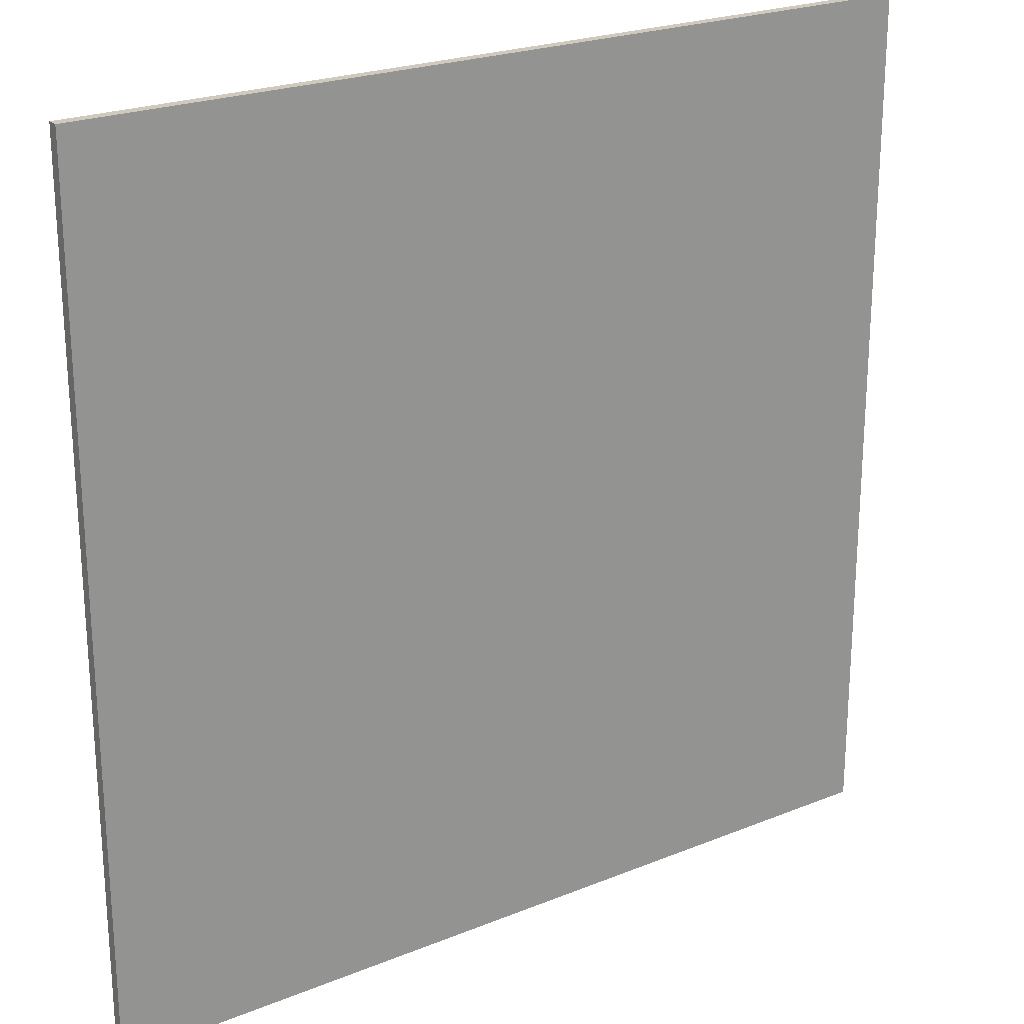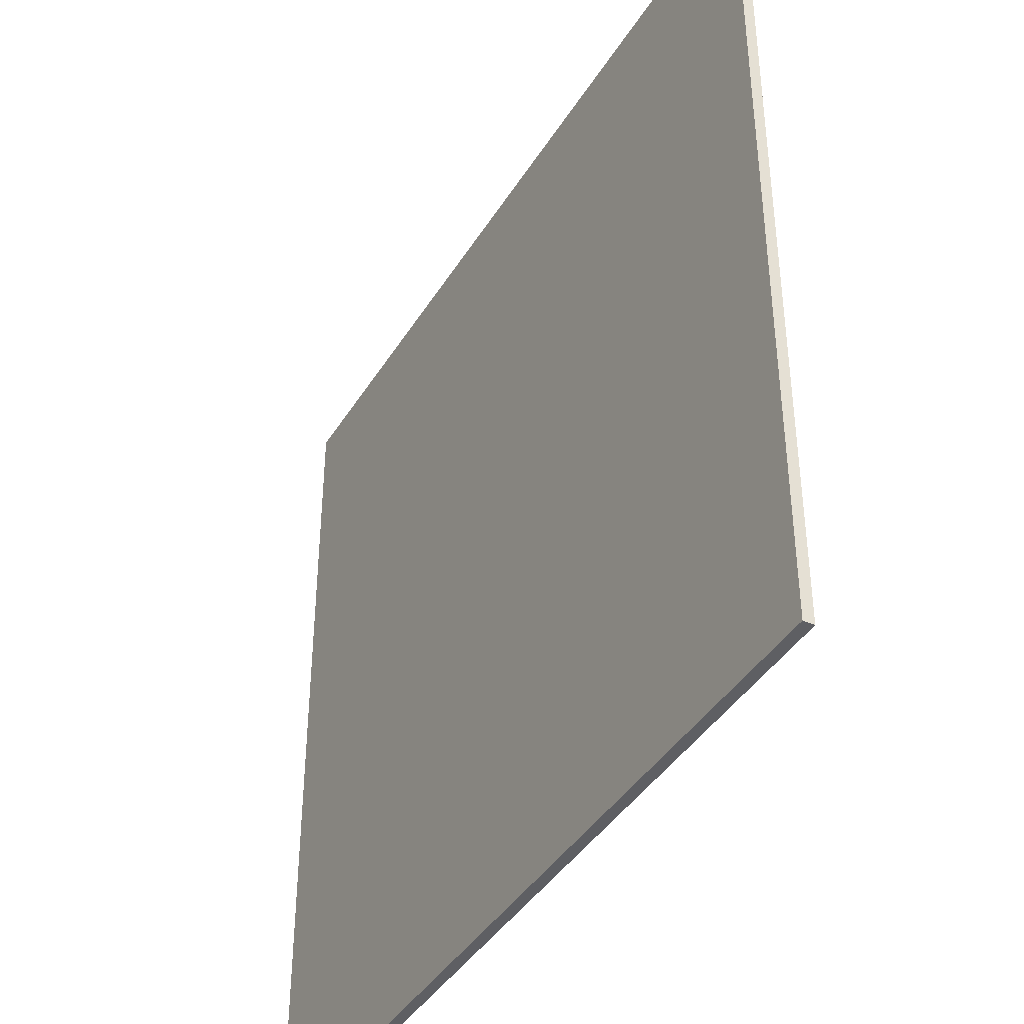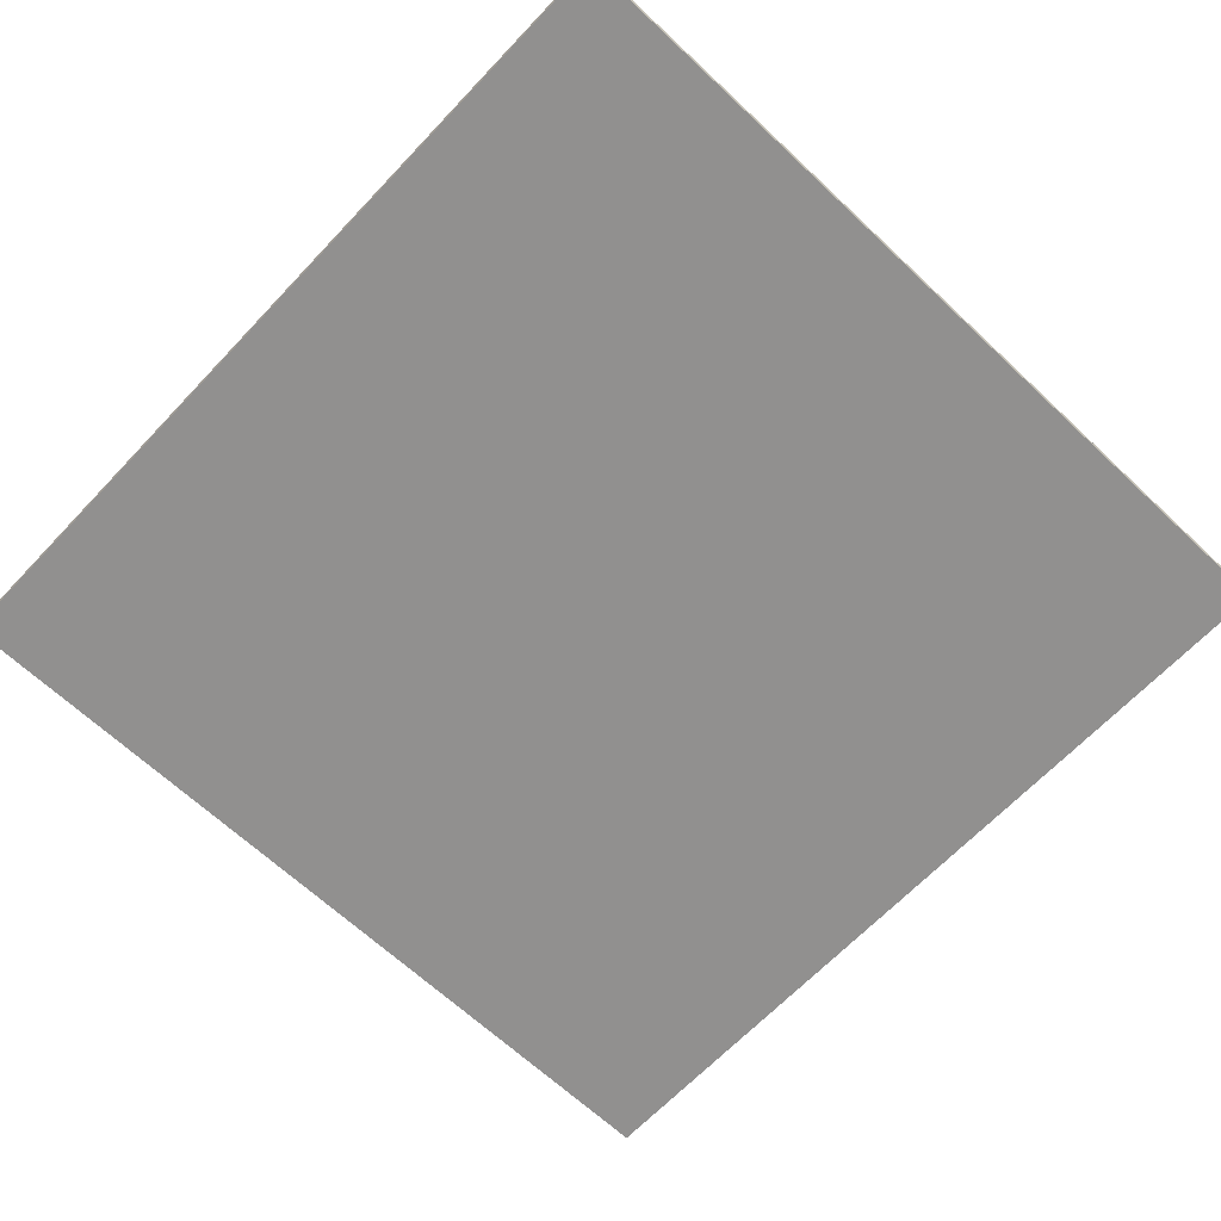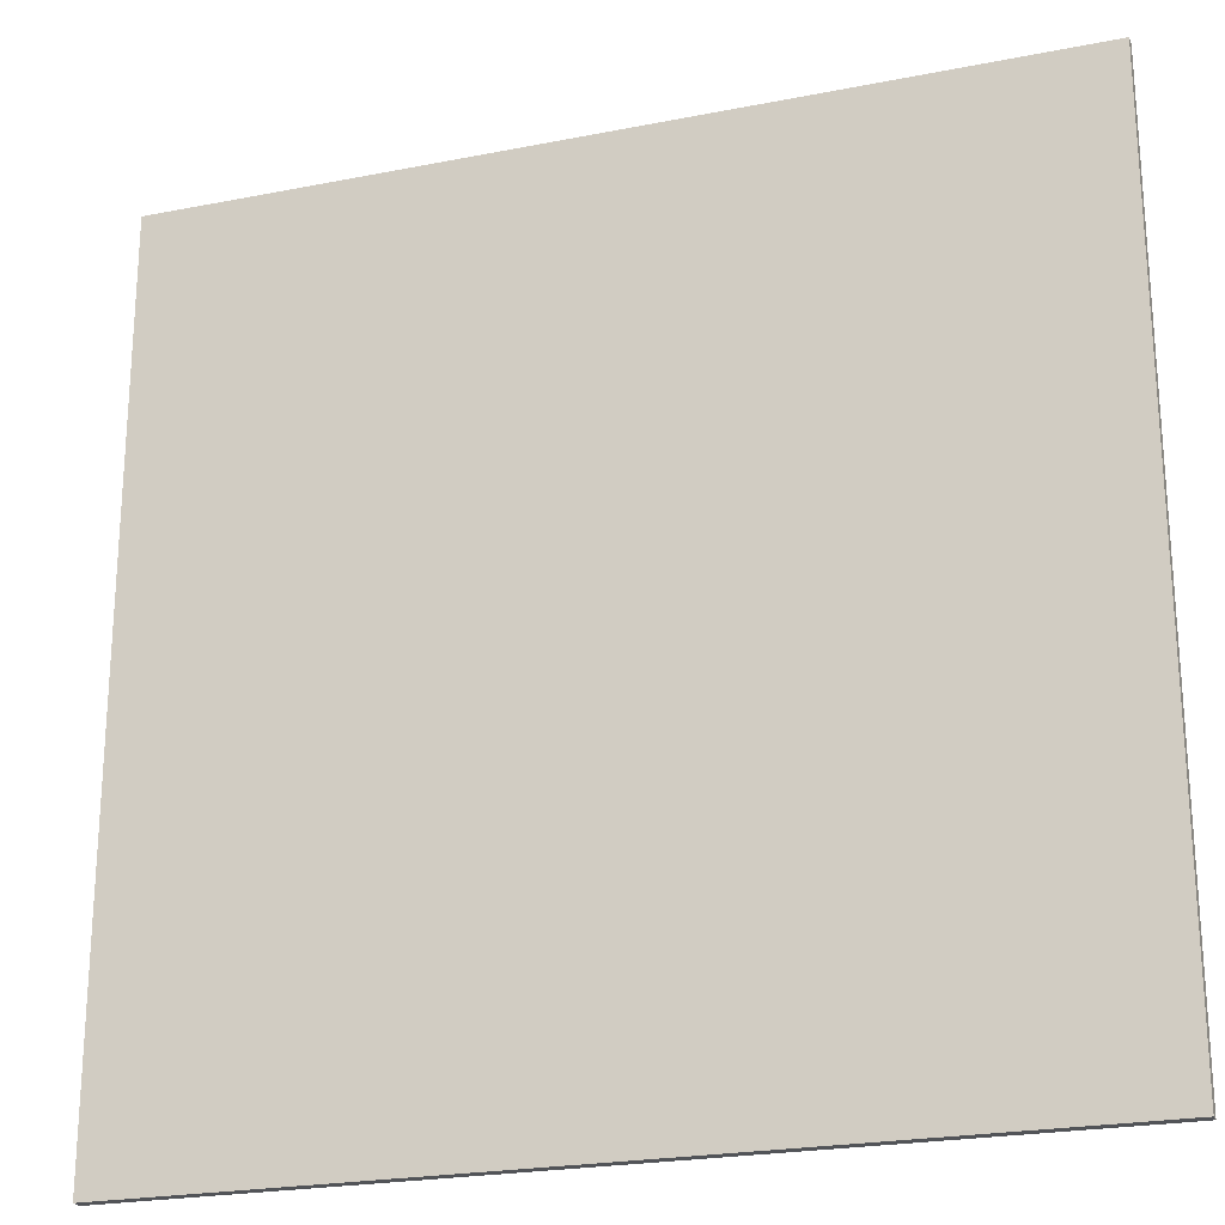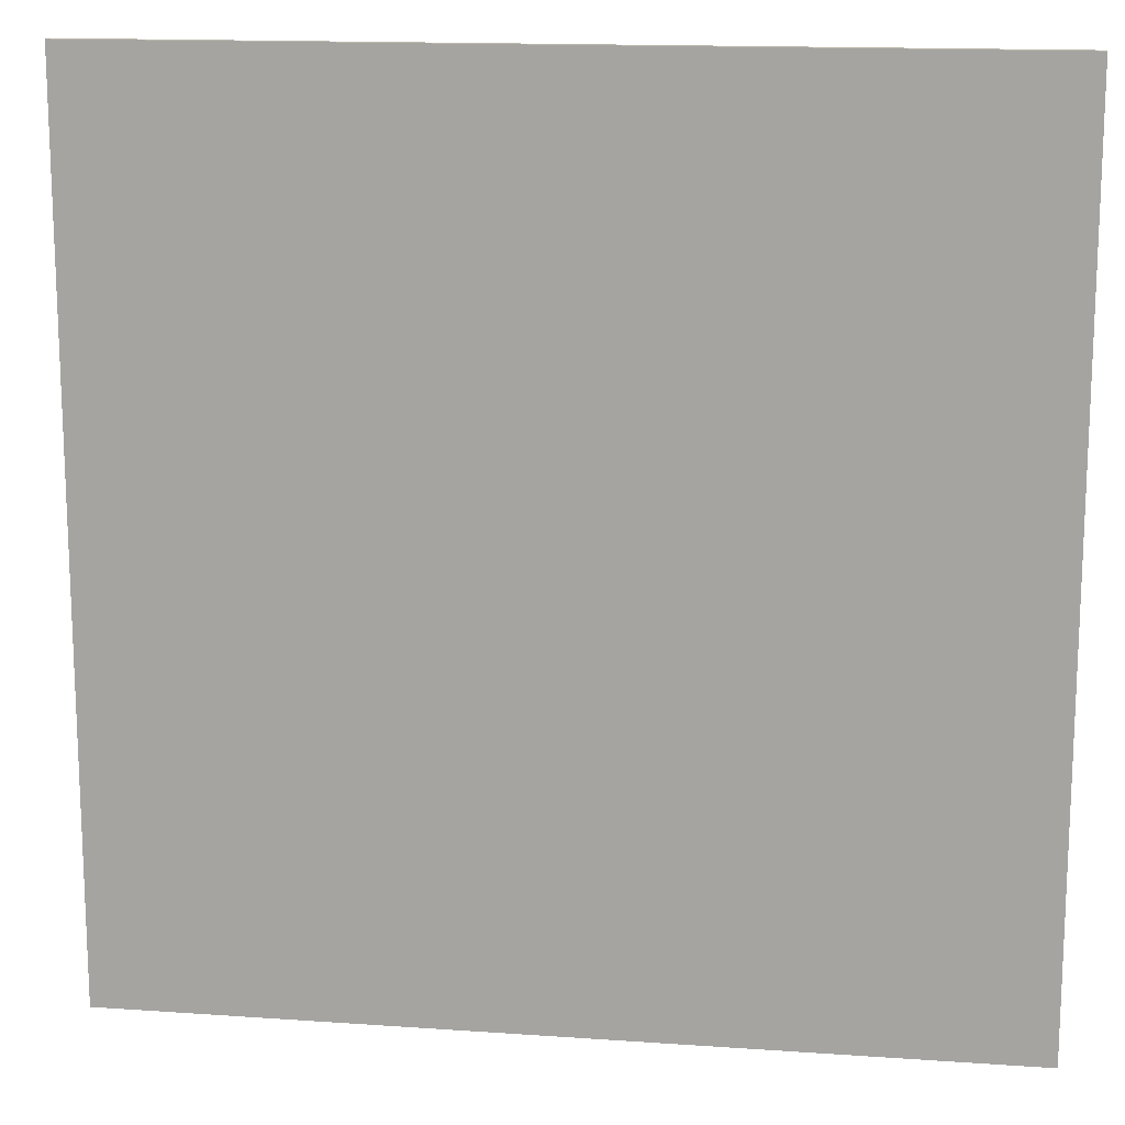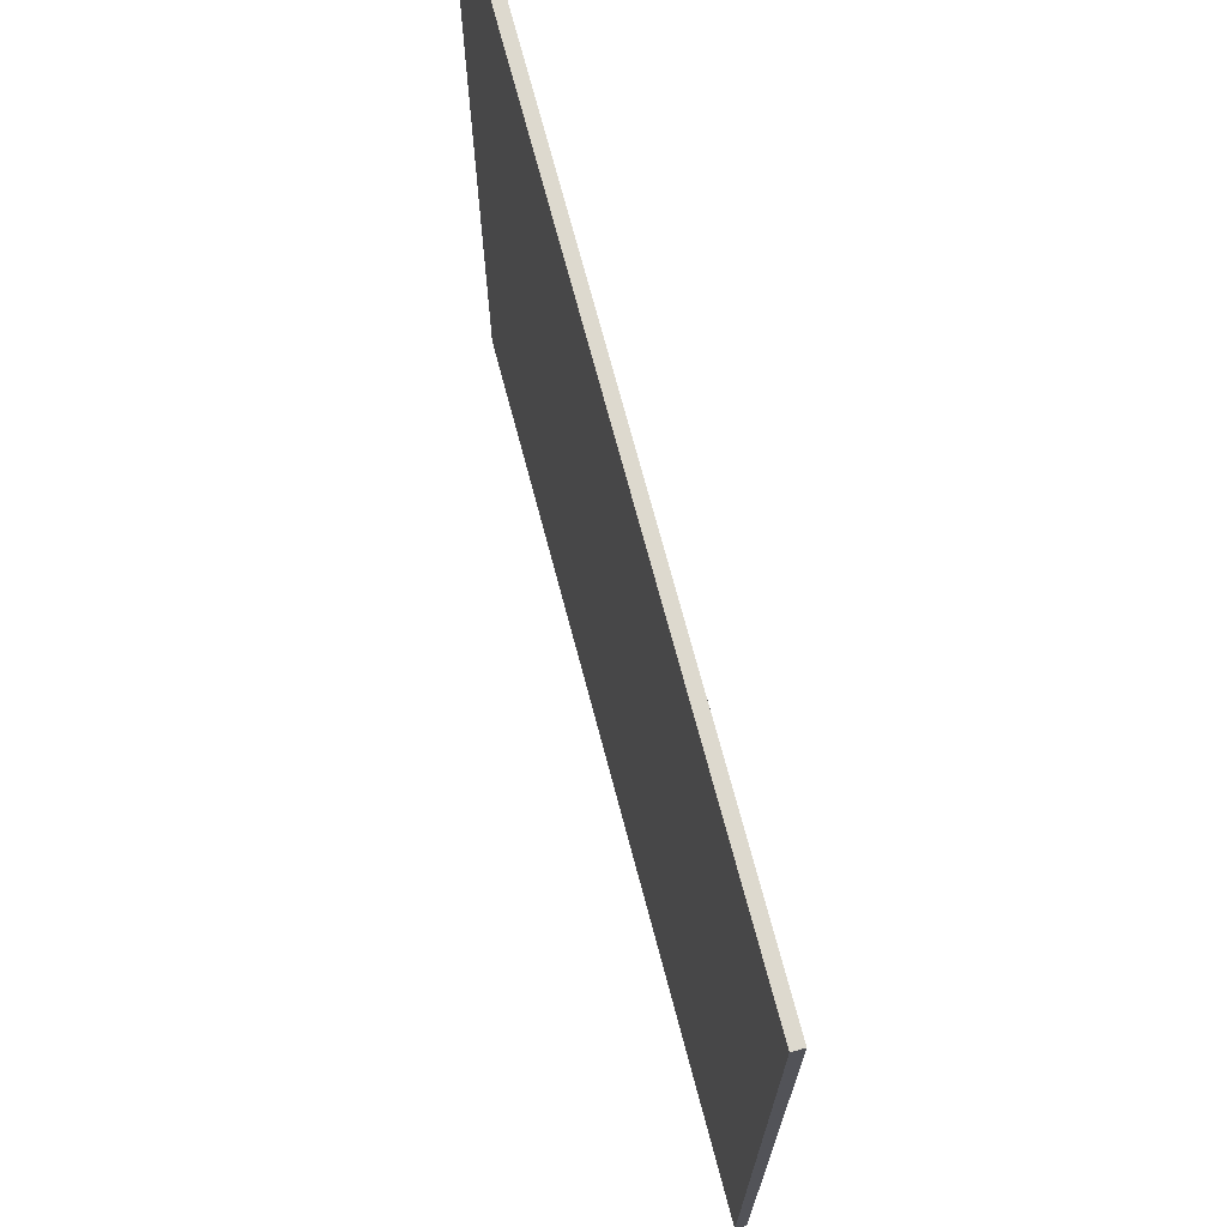
<metadata>
{"format":"obj","ext":"obj","renderer":"f3d","projection":"perspective","resolution":1024,"background":"white","views":[{"elev":23.1,"azim":-34.6,"up":"+Z"},{"elev":-41.0,"azim":-119.0,"up":"+Z"},{"elev":-65.7,"azim":-43.4,"up":"+Y"},{"elev":-23.0,"azim":18.7,"up":"+Z"},{"elev":14.8,"azim":-171.4,"up":"+Z"},{"elev":71.7,"azim":75.2,"up":"+Z"}]}
</metadata>
<code>
o Cube_Cube.001
v -8 0.9 8
v -8 1.1 8
v -8 0.9 -8
v -8 1.1 -8
v 8 0.9 8
v 8 1.1 8
v 8 0.9 -8
v 8 1.1 -8
f 2 4 3 1
f 4 8 7 3
f 8 6 5 7
f 6 2 1 5
f 1 3 7 5
f 6 8 4 2

</code>
